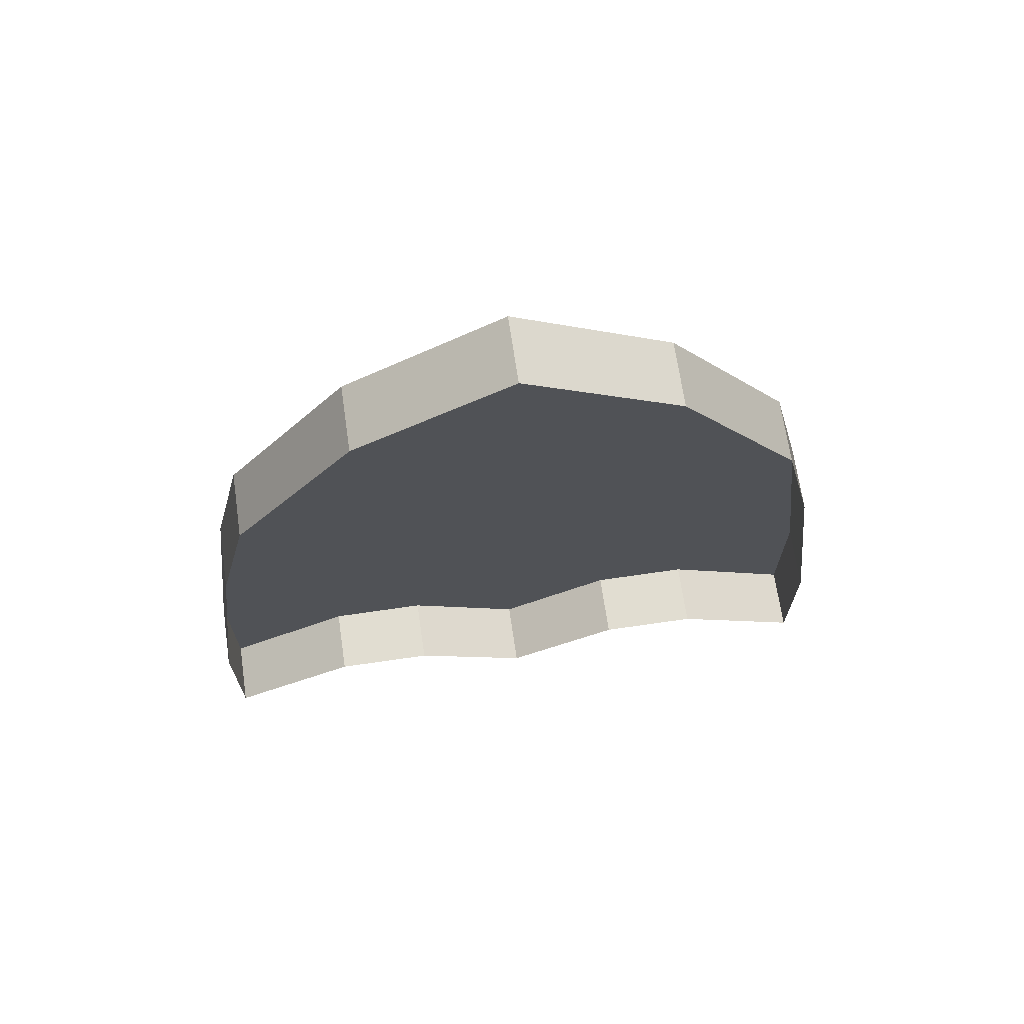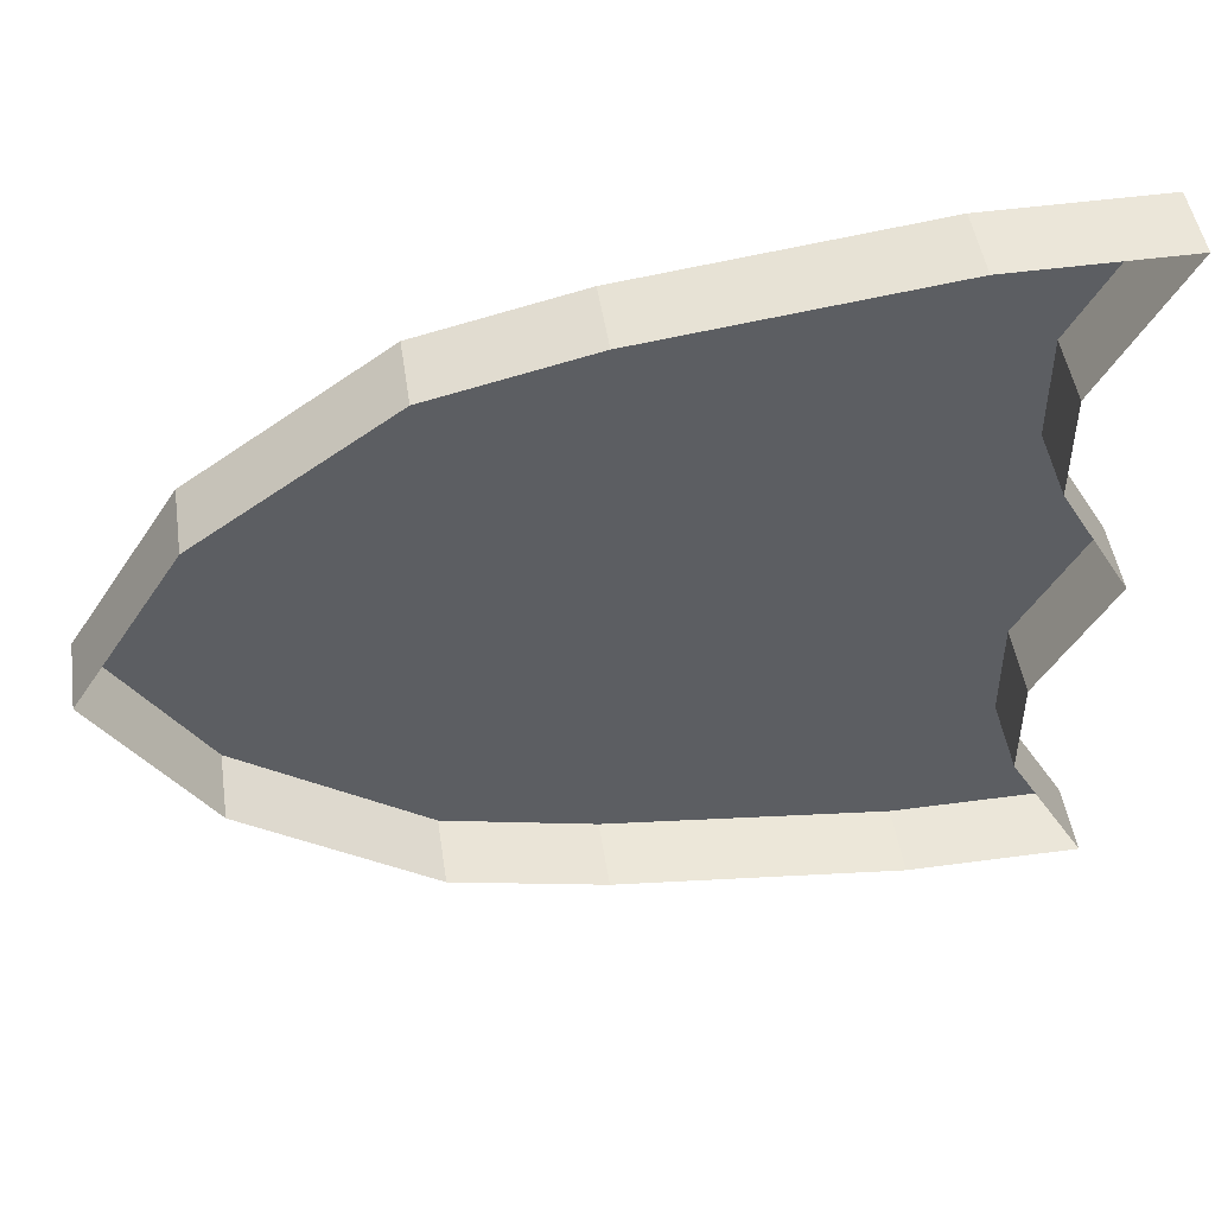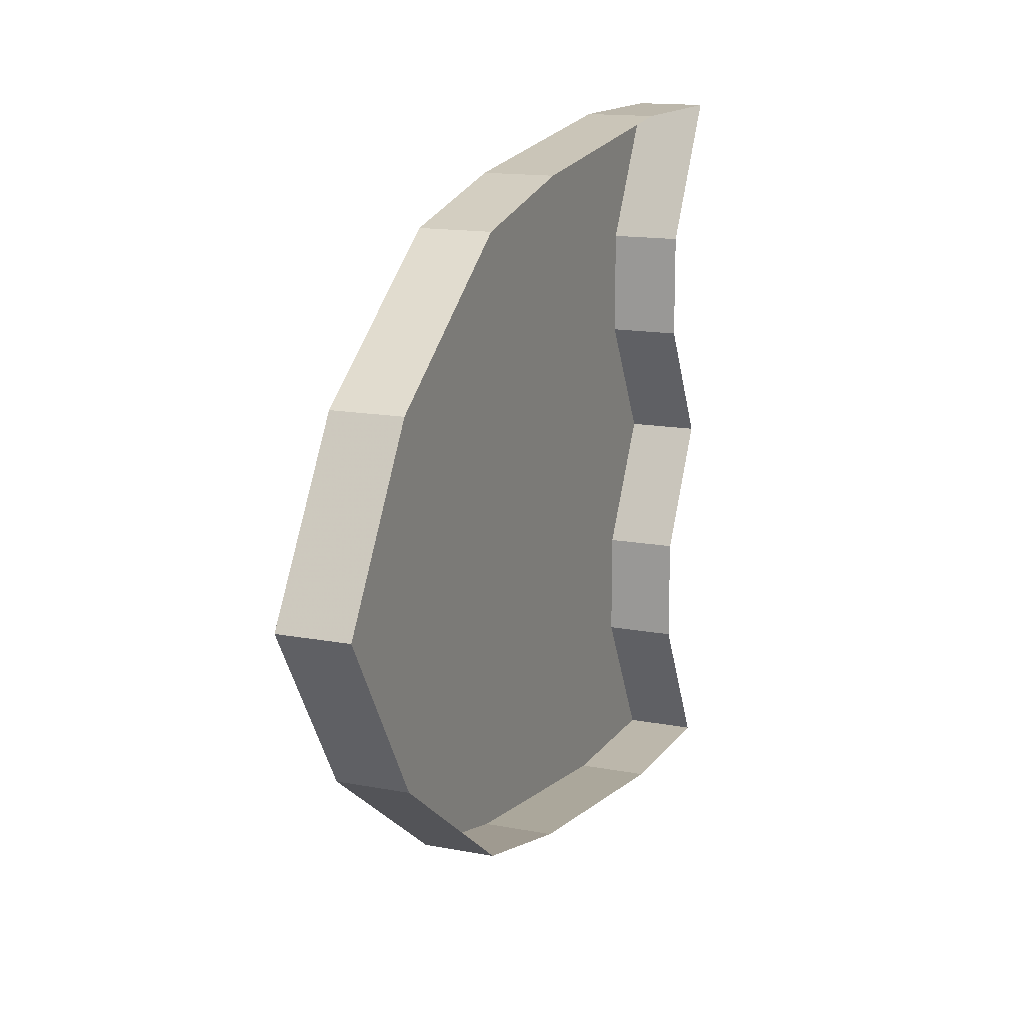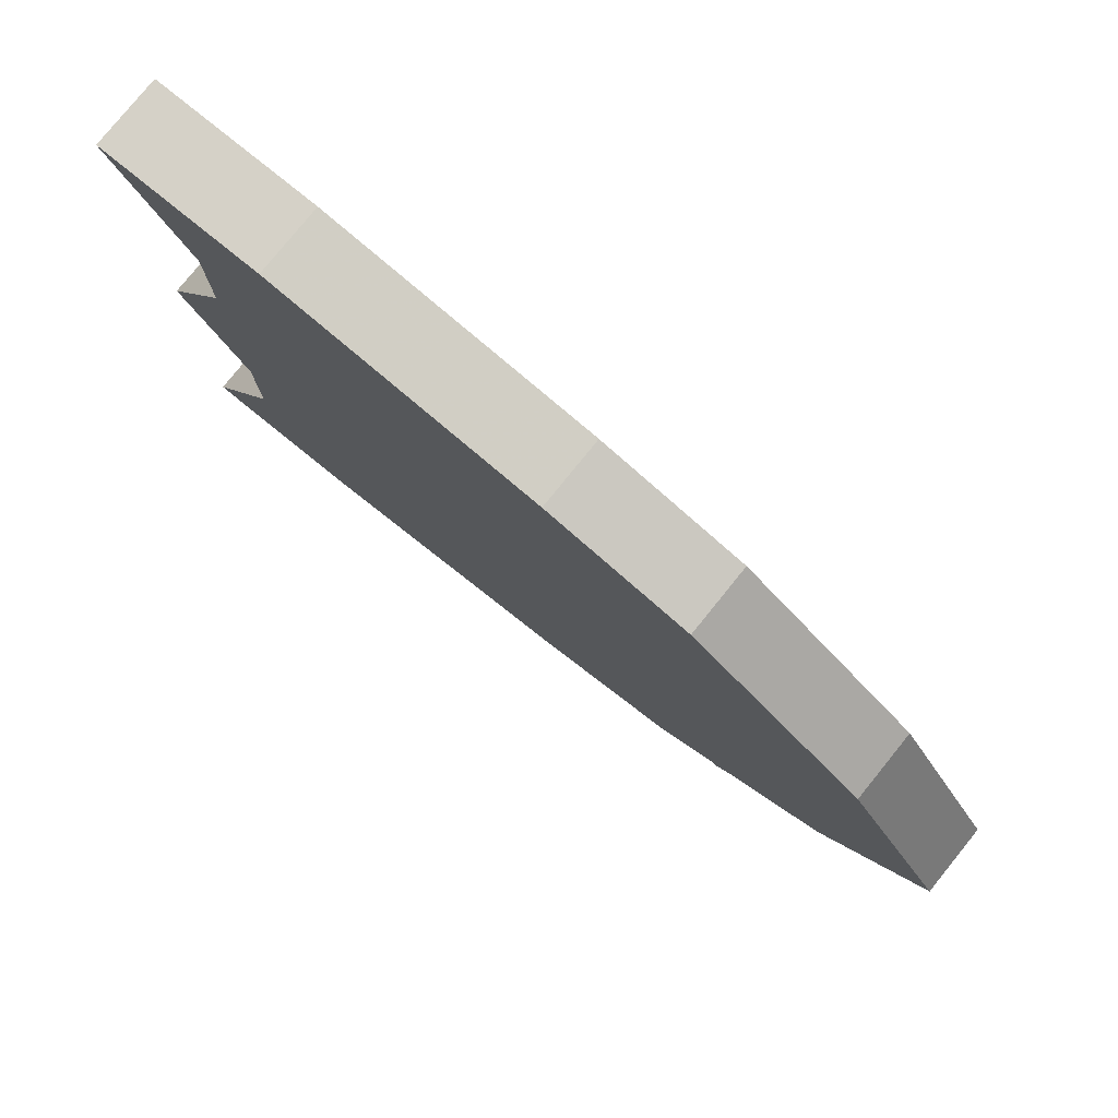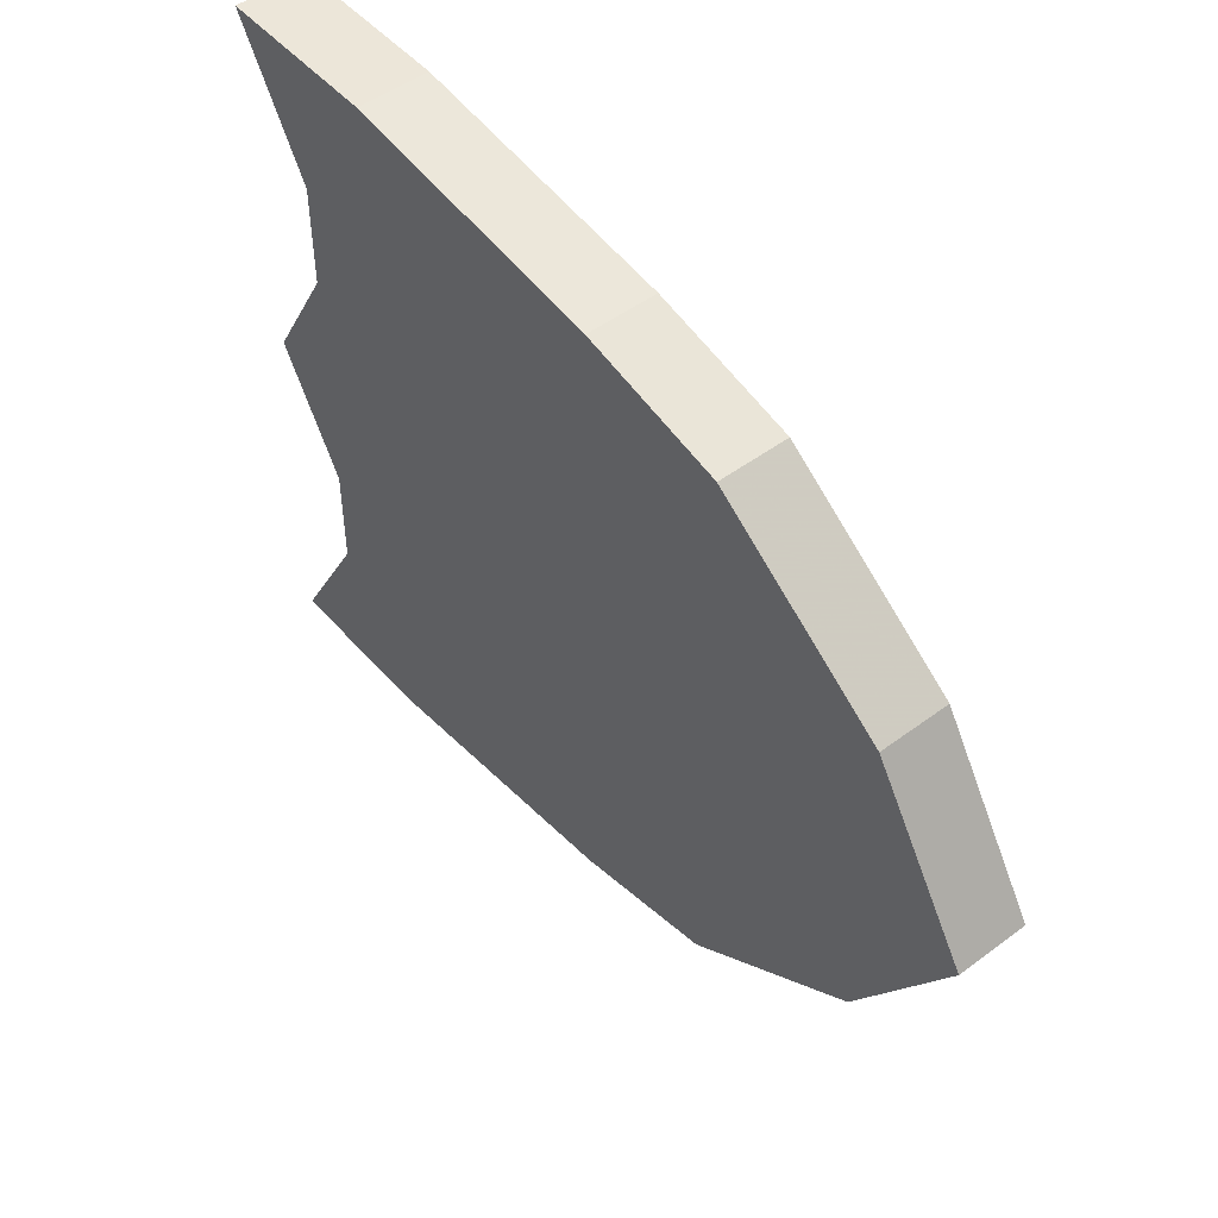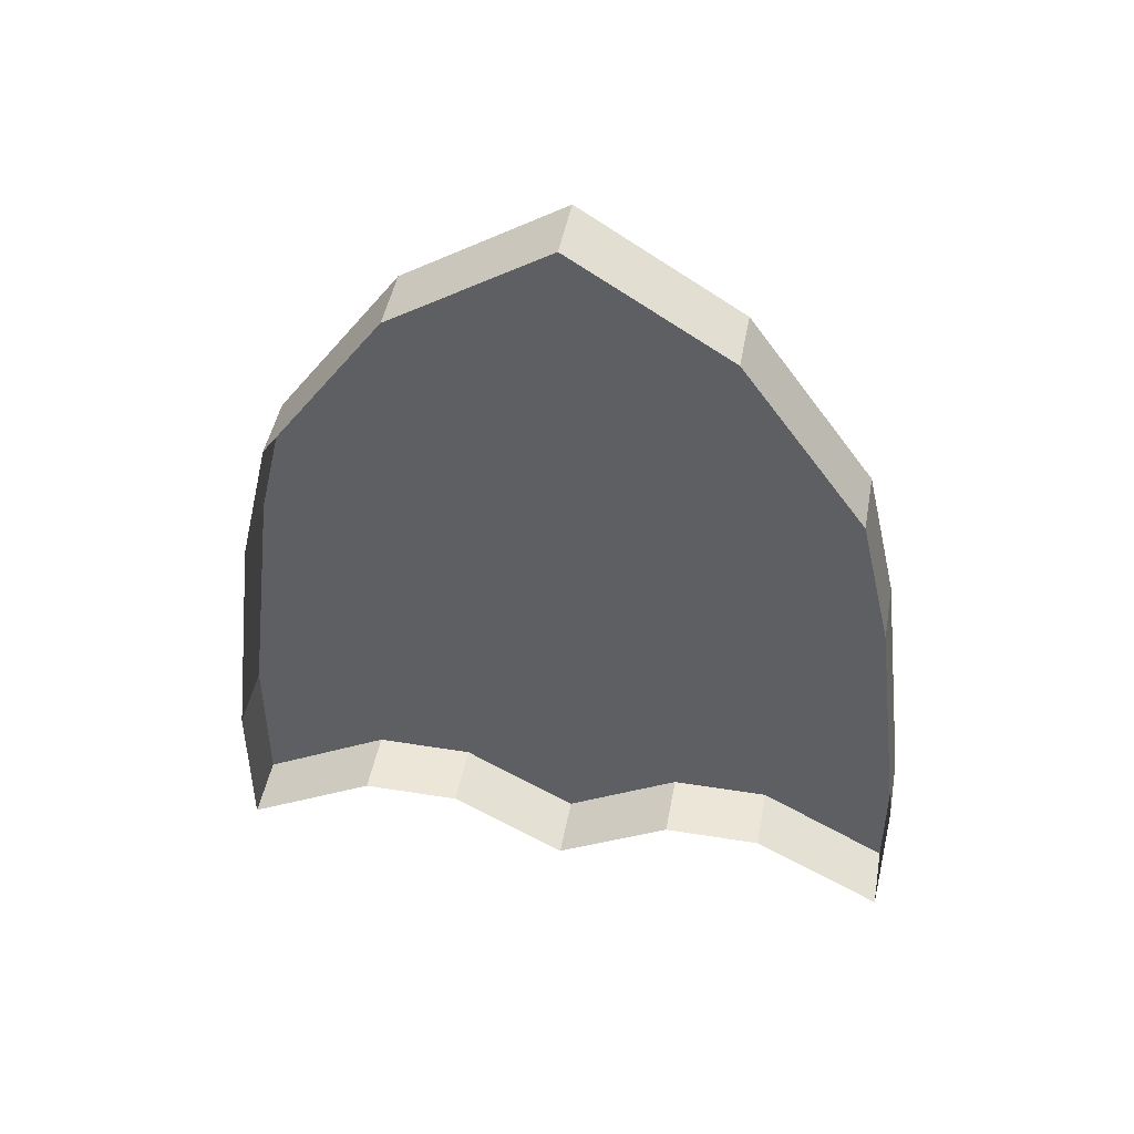
<metadata>
{"format":"obj","ext":"obj","renderer":"f3d","projection":"perspective","resolution":1024,"background":"white","views":[{"elev":68.8,"azim":-98.3,"up":"+Y"},{"elev":48.4,"azim":-98.6,"up":"+Z"},{"elev":14.5,"azim":-157.4,"up":"+Z"},{"elev":79.2,"azim":129.0,"up":"+Z"},{"elev":49.5,"azim":140.6,"up":"+Z"},{"elev":46.1,"azim":-79.6,"up":"+Y"}]}
</metadata>
<code>
v -0.4375 -1.391 -0.1016
v -0.4375 -1.352 -0.125
v -0.4375 -1.352 0.125
v -0.4375 -1.453 0
v -0.4375 -1.492 0
v -0.4375 -1.43 -0.1094
v -0.4375 -1.391 -0.1875
v -0.4375 -1.344 -0.2891
v -0.4375 -1.219 -0.2812
v -0.4375 -1.227 -0.1406
v -0.4375 -1.227 0.1406
v -0.4375 -1.344 0.2891
v -0.4375 -1.445 0.2891
v -0.4375 -1.391 0.1875
v -0.4375 -1.391 0.1016
v -0.4375 -1.43 0.1094
v -0.5 -1.43 0.1094
v -0.5 -1.492 0
v -0.5 -1.43 -0.1094
v -0.4375 -1.43 -0.2031
v -0.4375 -1.445 -0.2891
v -0.4375 -1.352 -0.3281
v -0.4375 -1.227 -0.3125
v -0.4375 -1.102 -0.2969
v -0.4375 -1.109 -0.2656
v -0.4375 -1.102 -0.1406
v -0.4375 -1.102 0.1406
v -0.4375 -1.109 0.2656
v -0.4375 -1.219 0.2812
v -0.4375 -1.352 0.3281
v -0.4375 -1.5 0.3281
v -0.4375 -1.43 0.2031
v -0.5 -1.43 0.2031
v -0.4375 -0.9766 -0.1406
v -0.4375 -0.9766 0.1406
v -0.4375 -0.9922 0.2344
v -0.4375 -1.102 0.2969
v -0.4375 -1.227 0.3125
v -0.5 -1.227 0.3125
v -0.5 -1.352 0.3281
v -0.5 -1.5 0.3281
v -0.4375 -0.9922 -0.2344
v -0.4375 -0.8438 -0.1328
v -0.4375 -0.7578 0
v -0.4375 -0.8438 0.1328
v -0.4375 -0.9688 0.2656
v -0.5 -0.9688 0.2656
v -0.5 -1.102 0.2969
v -0.4375 -0.8047 -0.1484
v -0.4375 -0.7109 0
v -0.4375 -0.8047 0.1484
v -0.5 -0.8047 0.1484
v -0.4375 -1.5 -0.3281
v -0.5 -1.5 -0.3281
v -0.5 -1.352 -0.3281
v -0.5 -1.227 -0.3125
v -0.5 -1.102 -0.2969
v -0.4375 -0.9688 -0.2656
v -0.5 -0.9688 -0.2656
v -0.5 -0.8047 -0.1484
v -0.5 -0.7109 0
v -0.5 -1.43 -0.2031
v -0.4219 -0.9922 0.04688
v -0.4219 -0.9766 -0.007812
v -0.4219 -0.9141 -0.07031
v -0.4219 -0.9141 0.04688
v -0.4219 -0.9141 0.07031
v -0.4219 -1.008 0.07031
v -0.4219 -1.016 0.01562
v -0.4219 -1.008 -0.04688
v -0.4219 -0.9922 -0.07031
v -0.4219 -0.9766 -0.03125
v -0.4219 -0.9062 -0.1016
v -0.4219 -0.8906 -0.08594
v -0.4219 -0.8906 0.04688
v -0.4219 -1.047 0.01562
v -0.4219 -1.062 -0.04688
v -0.4219 -1.07 -0.07031
v -0.4219 -1.07 0.04688
v -0.4219 -1.078 0
v -0.4219 -1.086 -0.01562
v -0.4219 -1.109 0.04688
v -0.4219 -1.109 0
v -0.4219 -1.102 -0.01562
v -0.4219 -1.203 -0.007812
v -0.4219 -1.195 -0.03906
v -0.4219 -1.195 -0.05469
v -0.4219 -1.328 0
v -0.4219 -1.375 0
v -0.4219 -1.203 0.007812
v -0.4219 -1.375 0.01562
v -0.4219 -1.109 0.07031
v -0.4219 -1.07 0.07031
v -0.4219 -1.047 0.03906
v -0.4219 -1.023 0.03906
f 1 2 3
f 1 3 4
f 1 7 2
f 2 7 8
f 2 8 9
f 2 9 10
f 2 10 11
f 2 11 3
f 3 11 12
f 3 12 13
f 3 13 14
f 3 14 15
f 3 15 4
f 5 16 17
f 5 17 18
f 5 18 6
f 6 18 19
f 6 19 20
f 7 21 8
f 9 25 26
f 9 26 10
f 10 26 27
f 10 27 11
f 11 27 28
f 11 28 29
f 11 29 12
f 16 32 33
f 16 33 17
f 26 34 35
f 26 35 27
f 27 35 36
f 27 36 28
f 30 38 39
f 30 39 40
f 30 40 31
f 31 40 41
f 31 41 32
f 32 41 33
f 25 42 34
f 25 34 26
f 34 43 44
f 34 44 35
f 35 44 45
f 35 45 36
f 37 46 47
f 37 47 48
f 37 48 38
f 38 48 39
f 42 43 34
f 46 51 52
f 46 52 47
f 22 53 54
f 22 54 55
f 22 55 23
f 23 55 56
f 23 56 24
f 24 56 57
f 24 57 58
f 49 58 59
f 49 59 60
f 49 60 50
f 50 60 61
f 50 61 51
f 51 61 52
f 20 19 62
f 20 62 53
f 53 62 54
f 58 57 59
f 1 4 5
f 1 5 6
f 1 6 7
f 4 15 16
f 4 16 5
f 6 20 7
f 7 20 21
f 8 21 22
f 8 22 23
f 8 23 9
f 9 23 24
f 9 24 25
f 12 29 30
f 12 30 31
f 12 31 13
f 13 31 14
f 14 31 32
f 14 32 15
f 15 32 16
f 28 36 37
f 28 37 38
f 28 38 29
f 29 38 30
f 36 45 46
f 36 46 37
f 43 42 49
f 43 49 50
f 43 50 44
f 44 50 51
f 44 51 45
f 45 51 46
f 20 53 21
f 21 53 22
f 24 58 25
f 25 58 42
f 42 58 49
f 63 64 65
f 63 65 66
f 63 69 64
f 64 69 70
f 70 69 76
f 70 76 77
f 77 76 79
f 77 79 80
f 80 79 82
f 80 82 83
f 83 82 85
f 83 85 86
f 85 88 86
f 63 66 67
f 63 67 68
f 63 68 69
f 64 70 71
f 64 71 72
f 64 72 65
f 65 72 73
f 65 73 74
f 65 74 66
f 66 74 75
f 66 75 67
f 70 77 78
f 70 78 71
f 77 80 81
f 77 81 78
f 80 83 84
f 80 84 81
f 83 86 87
f 83 87 84
f 86 88 89
f 86 89 87
f 88 85 90
f 88 90 91
f 88 91 89
f 85 82 92
f 85 92 90
f 82 79 93
f 82 93 92
f 79 76 94
f 79 94 93
f 69 95 76
f 76 95 94
f 69 68 95

</code>
